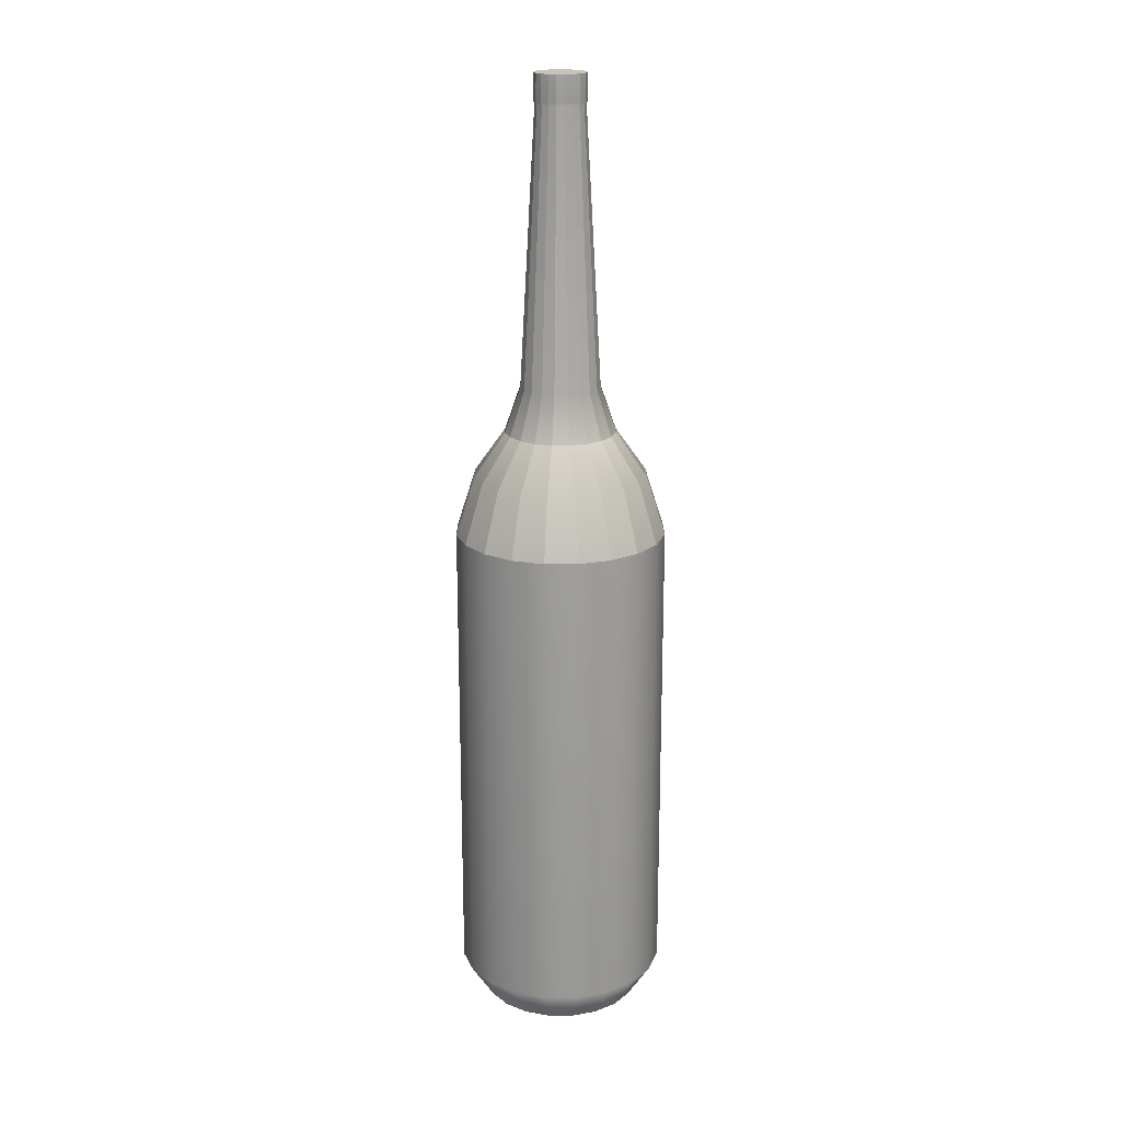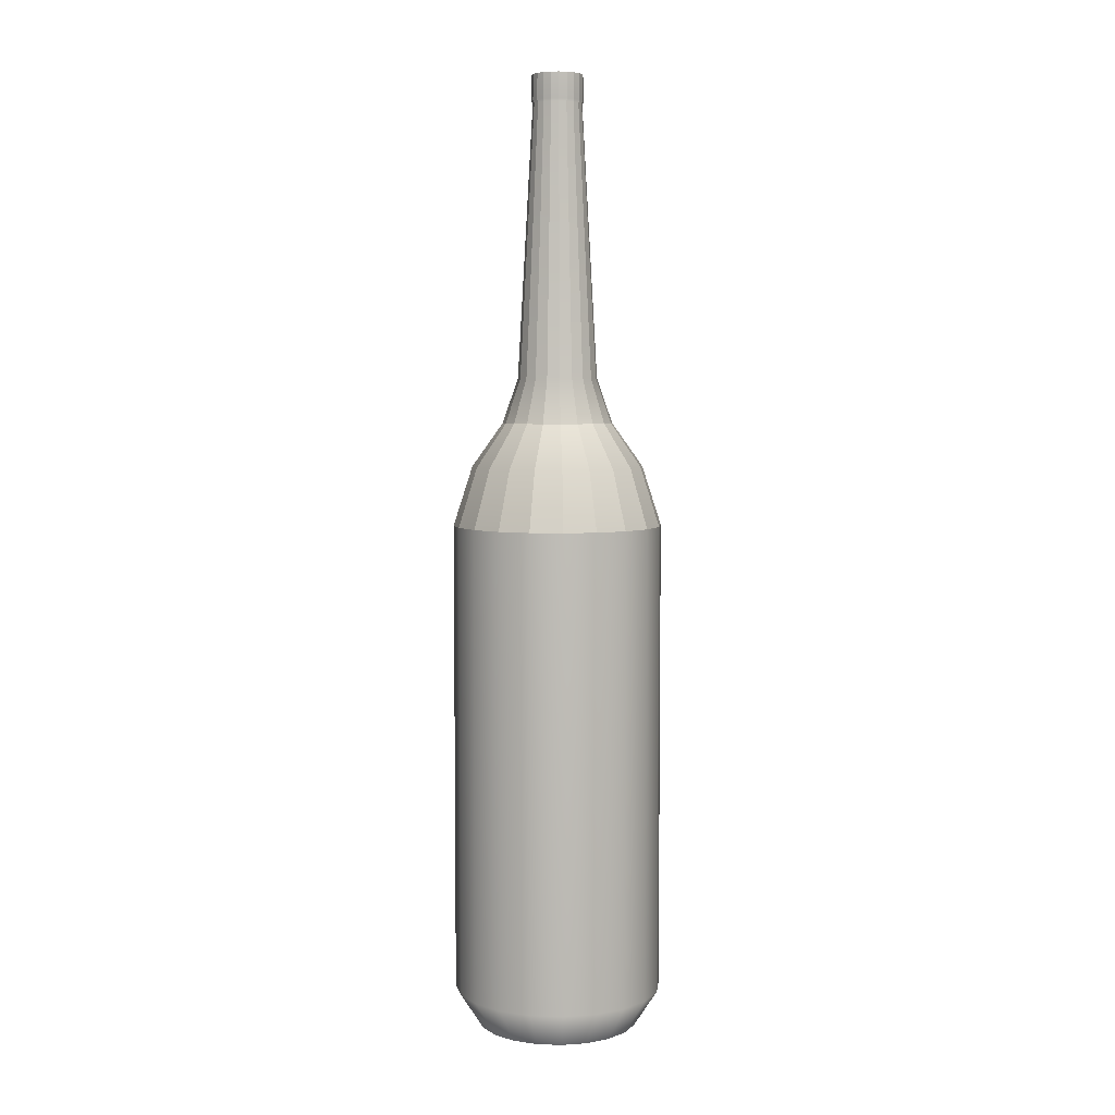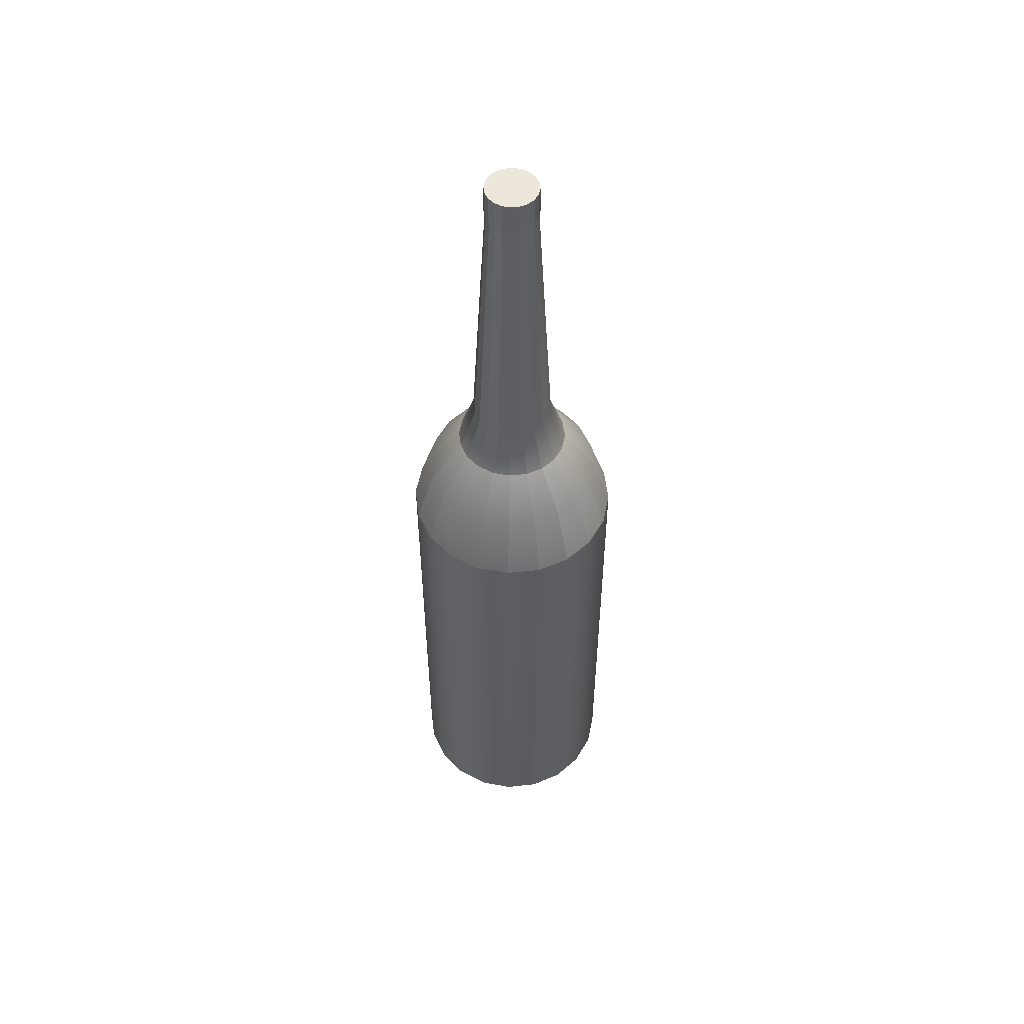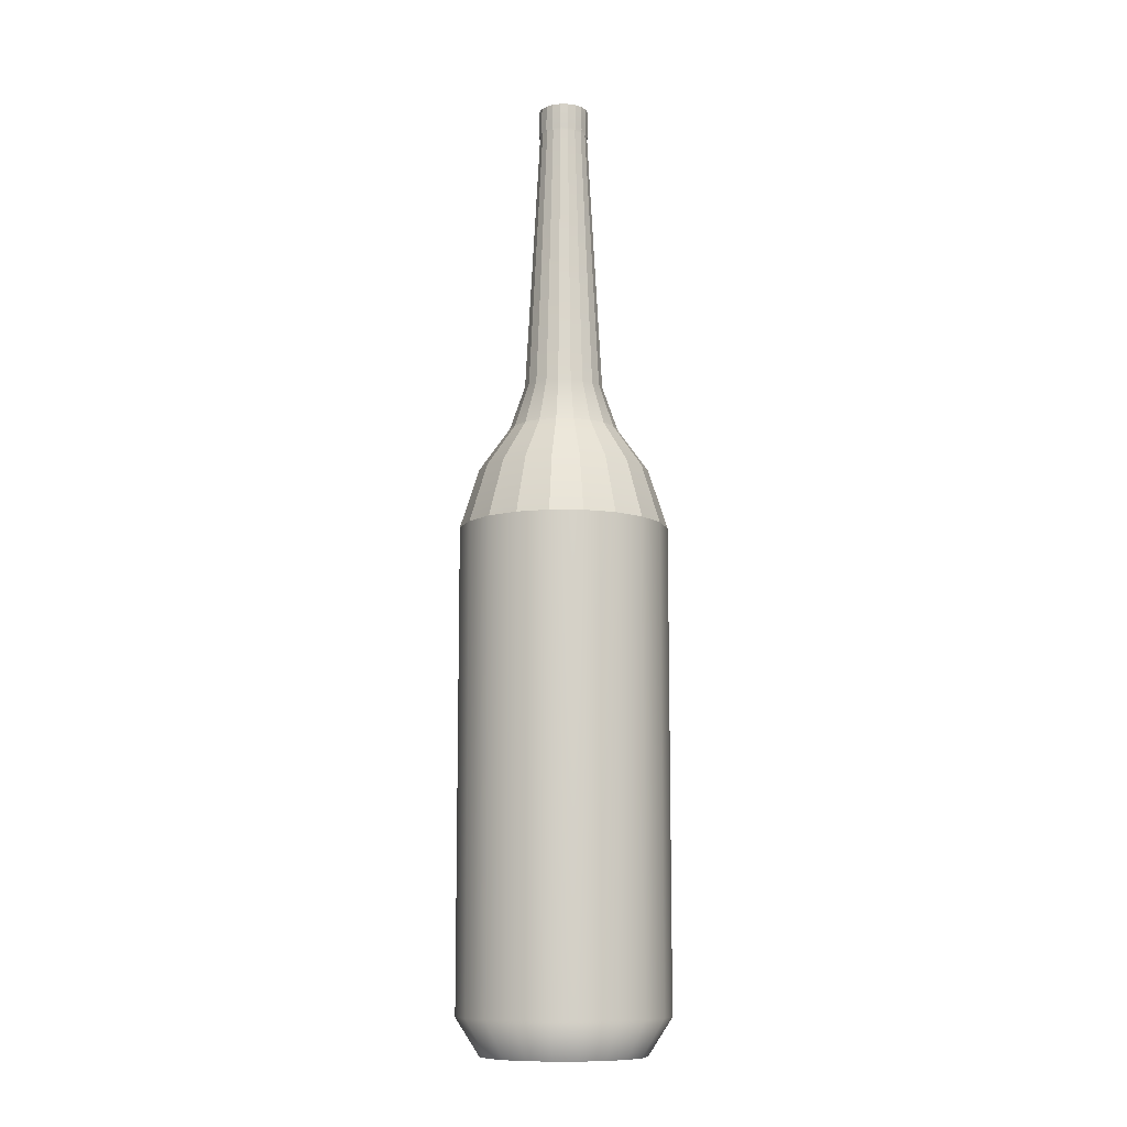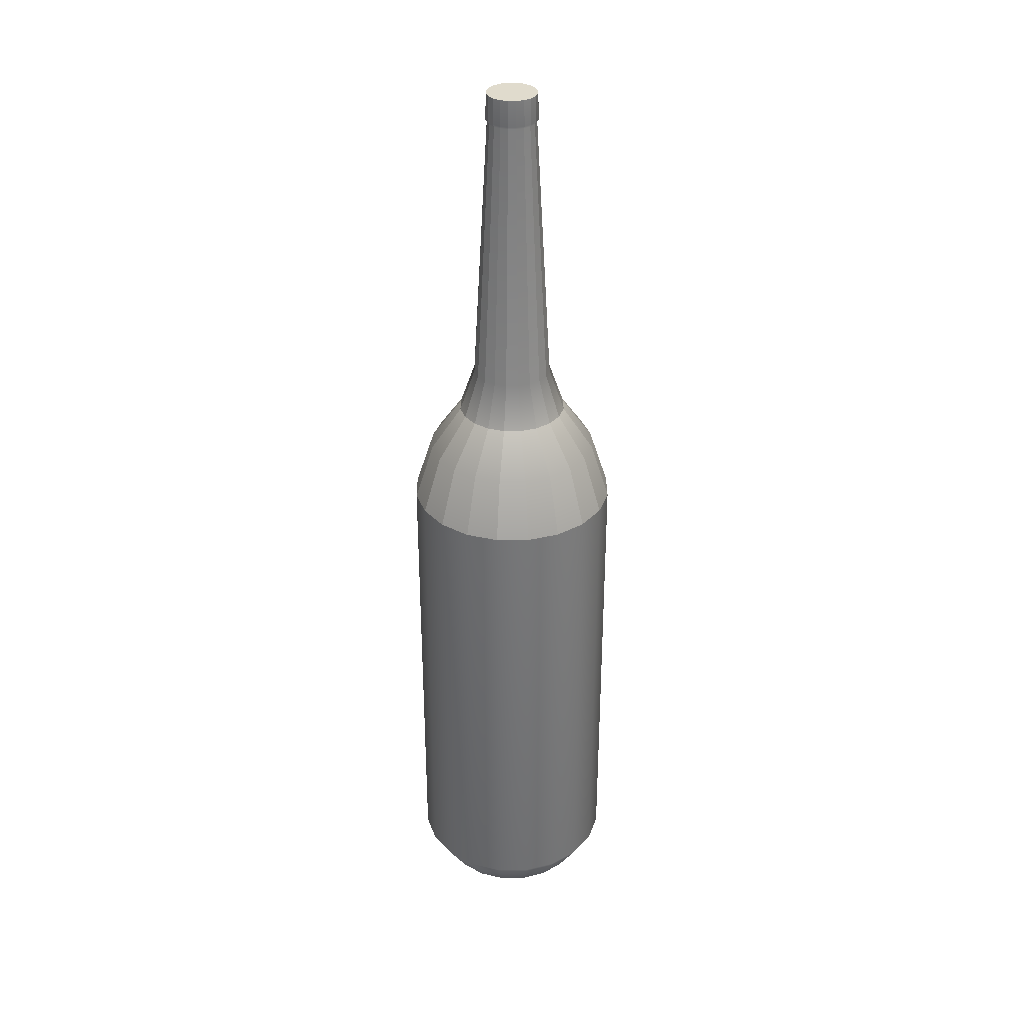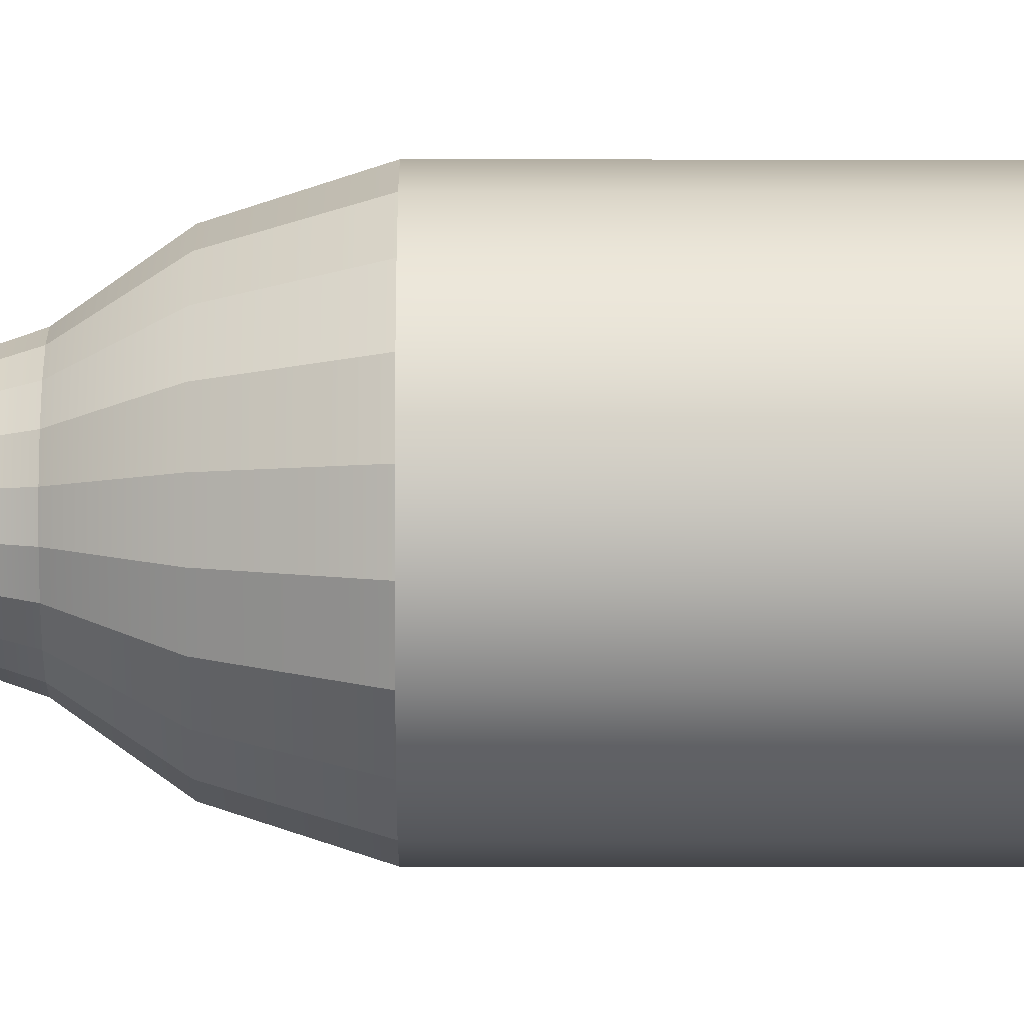
<metadata>
{"format":"obj","ext":"obj","renderer":"f3d","projection":"perspective","resolution":1024,"background":"white","views":[{"elev":19.5,"azim":152.5,"up":"+Y"},{"elev":5.3,"azim":86.9,"up":"+Y"},{"elev":53.2,"azim":110.2,"up":"+Y"},{"elev":-10.6,"azim":115.5,"up":"+Y"},{"elev":33.3,"azim":-81.4,"up":"+Y"},{"elev":-43.4,"azim":-90.1,"up":"+Z"}]}
</metadata>
<code>
g default
v -3.904 -0.001613 3.969
v -3.918 -0.001613 3.941
v -3.941 -0.001613 3.918
v -3.969 -0.001613 3.904
v -4 -0.001613 3.899
v -4.031 -0.001613 3.904
v -4.059 -0.001613 3.918
v -4.082 -0.001613 3.941
v -4.096 -0.001613 3.969
v -4.101 -0.001613 4
v -4.096 -0.001613 4.031
v -4.082 -0.001613 4.059
v -4.059 -0.001613 4.082
v -4.031 -0.001613 4.096
v -4 -0.001613 4.101
v -3.969 -0.001613 4.096
v -3.941 -0.001613 4.082
v -3.918 -0.001613 4.059
v -3.904 -0.001613 4.031
v -3.899 -0.001613 4
v -3.876 0.6351 3.96
v -3.895 0.6351 3.923
v -3.923 0.6351 3.895
v -3.96 0.6351 3.876
v -4 0.6351 3.87
v -4.04 0.6351 3.876
v -4.077 0.6351 3.895
v -4.105 0.6351 3.923
v -4.124 0.6351 3.96
v -4.13 0.6351 4
v -4.124 0.6351 4.04
v -4.105 0.6351 4.077
v -4.077 0.6351 4.105
v -4.04 0.6351 4.124
v -4 0.6351 4.13
v -3.96 0.6351 4.124
v -3.923 0.6351 4.105
v -3.895 0.6351 4.077
v -3.876 0.6351 4.04
v -3.87 0.6351 4
v -4 -0.001613 4
v -3.935 0.7632 3.979
v -3.944 0.7632 3.96
v -3.96 0.7632 3.944
v -3.979 0.7632 3.935
v -4 0.7632 3.931
v -4.021 0.7632 3.935
v -4.04 0.7632 3.944
v -4.056 0.7632 3.96
v -4.065 0.7632 3.979
v -4.069 0.7632 4
v -4.065 0.7632 4.021
v -4.056 0.7632 4.04
v -4.04 0.7632 4.056
v -4.021 0.7632 4.065
v -4 0.7632 4.069
v -3.979 0.7632 4.065
v -3.96 0.7632 4.056
v -3.944 0.7632 4.04
v -3.935 0.7632 4.021
v -3.931 0.7632 4
v -3.97 1.19 3.99
v -3.974 1.19 3.981
v -4 1.19 4
v -3.981 1.19 3.974
v -3.99 1.19 3.97
v -4 1.19 3.968
v -4.01 1.19 3.97
v -4.019 1.19 3.974
v -4.026 1.19 3.981
v -4.03 1.19 3.99
v -4.032 1.19 4
v -4.03 1.19 4.01
v -4.026 1.19 4.019
v -4.019 1.19 4.026
v -4.01 1.19 4.03
v -4 1.19 4.032
v -3.99 1.19 4.03
v -3.981 1.19 4.026
v -3.974 1.19 4.019
v -3.97 1.19 4.01
v -3.968 1.19 4
v -3.899 0.7092 3.967
v -3.914 0.7092 3.937
v -3.937 0.7092 3.914
v -3.967 0.7092 3.899
v -4 0.7092 3.893
v -4.033 0.7092 3.899
v -4.063 0.7092 3.914
v -4.086 0.7092 3.937
v -4.101 0.7092 3.967
v -4.107 0.7092 4
v -4.101 0.7092 4.033
v -4.086 0.7092 4.063
v -4.063 0.7092 4.086
v -4.033 0.7092 4.101
v -4 0.7092 4.107
v -3.967 0.7092 4.101
v -3.937 0.7092 4.086
v -3.914 0.7092 4.063
v -3.899 0.7092 4.033
v -3.893 0.7092 4
v -3.876 0.04433 3.96
v -3.895 0.04433 3.923
v -3.923 0.04433 3.895
v -3.96 0.04433 3.876
v -4 0.04433 3.87
v -4.04 0.04433 3.876
v -4.077 0.04433 3.895
v -4.105 0.04433 3.923
v -4.124 0.04433 3.96
v -4.13 0.04433 4
v -4.124 0.04433 4.04
v -4.105 0.04433 4.077
v -4.077 0.04433 4.105
v -4.04 0.04433 4.124
v -4 0.04433 4.13
v -3.96 0.04433 4.124
v -3.923 0.04433 4.105
v -3.895 0.04433 4.077
v -3.876 0.04433 4.04
v -3.87 0.04433 4
v -3.953 0.8189 3.985
v -3.96 0.8189 3.971
v -3.971 0.8189 3.96
v -3.985 0.8189 3.953
v -4 0.8189 3.951
v -4.015 0.8189 3.953
v -4.029 0.8189 3.96
v -4.04 0.8189 3.971
v -4.047 0.8189 3.985
v -4.049 0.8189 4
v -4.047 0.8189 4.015
v -4.04 0.8189 4.029
v -4.029 0.8189 4.04
v -4.015 0.8189 4.047
v -4 0.8189 4.049
v -3.985 0.8189 4.047
v -3.971 0.8189 4.04
v -3.96 0.8189 4.029
v -3.953 0.8189 4.015
v -3.951 0.8189 4
v -3.971 1.155 3.991
v -3.969 1.155 4
v -3.971 1.155 4.009
v -3.975 1.155 4.018
v -3.982 1.155 4.025
v -3.991 1.155 4.029
v -4 1.155 4.031
v -4.009 1.155 4.029
v -4.018 1.155 4.025
v -4.025 1.155 4.018
v -4.029 1.155 4.009
v -4.031 1.155 4
v -4.029 1.155 3.991
v -4.025 1.155 3.982
v -4.018 1.155 3.975
v -4.009 1.155 3.971
v -4 1.155 3.969
v -3.991 1.155 3.971
v -3.982 1.155 3.975
v -3.975 1.155 3.982
v -3.969 1.158 3.99
v -3.968 1.158 4
v -3.969 1.158 4.01
v -3.974 1.158 4.019
v -3.981 1.158 4.026
v -3.99 1.158 4.031
v -4 1.158 4.032
v -4.01 1.158 4.031
v -4.019 1.158 4.026
v -4.026 1.158 4.019
v -4.031 1.158 4.01
v -4.032 1.158 4
v -4.031 1.158 3.99
v -4.026 1.158 3.981
v -4.019 1.158 3.974
v -4.01 1.158 3.969
v -4 1.158 3.968
v -3.99 1.158 3.969
v -3.981 1.158 3.974
v -3.974 1.158 3.981
g Bottle
f 103 104 22 21
f 104 105 23 22
f 105 106 24 23
f 106 107 25 24
f 107 108 26 25
f 108 109 27 26
f 109 110 28 27
f 110 111 29 28
f 111 112 30 29
f 112 113 31 30
f 113 114 32 31
f 114 115 33 32
f 115 116 34 33
f 116 117 35 34
f 117 118 36 35
f 118 119 37 36
f 119 120 38 37
f 120 121 39 38
f 121 122 40 39
f 122 103 21 40
f 2 1 41
f 3 2 41
f 4 3 41
f 5 4 41
f 6 5 41
f 7 6 41
f 8 7 41
f 9 8 41
f 10 9 41
f 11 10 41
f 12 11 41
f 13 12 41
f 14 13 41
f 15 14 41
f 16 15 41
f 17 16 41
f 18 17 41
f 19 18 41
f 20 19 41
f 1 20 41
f 62 63 64
f 63 65 64
f 65 66 64
f 66 67 64
f 67 68 64
f 68 69 64
f 69 70 64
f 70 71 64
f 71 72 64
f 72 73 64
f 73 74 64
f 74 75 64
f 75 76 64
f 76 77 64
f 77 78 64
f 78 79 64
f 79 80 64
f 80 81 64
f 81 82 64
f 82 62 64
f 83 84 43 42
f 84 85 44 43
f 85 86 45 44
f 86 87 46 45
f 87 88 47 46
f 88 89 48 47
f 89 90 49 48
f 90 91 50 49
f 91 92 51 50
f 92 93 52 51
f 93 94 53 52
f 94 95 54 53
f 95 96 55 54
f 96 97 56 55
f 97 98 57 56
f 98 99 58 57
f 99 100 59 58
f 100 101 60 59
f 101 102 61 60
f 102 83 42 61
f 123 124 162 143
f 124 125 161 162
f 125 126 160 161
f 126 127 159 160
f 127 128 158 159
f 128 129 157 158
f 129 130 156 157
f 130 131 155 156
f 131 132 154 155
f 132 133 153 154
f 133 134 152 153
f 134 135 151 152
f 135 136 150 151
f 136 137 149 150
f 137 138 148 149
f 138 139 147 148
f 139 140 146 147
f 140 141 145 146
f 141 142 144 145
f 142 123 143 144
f 21 22 84 83
f 22 23 85 84
f 23 24 86 85
f 24 25 87 86
f 25 26 88 87
f 26 27 89 88
f 27 28 90 89
f 28 29 91 90
f 29 30 92 91
f 30 31 93 92
f 31 32 94 93
f 32 33 95 94
f 33 34 96 95
f 34 35 97 96
f 35 36 98 97
f 36 37 99 98
f 37 38 100 99
f 38 39 101 100
f 39 40 102 101
f 40 21 83 102
f 1 2 104 103
f 2 3 105 104
f 3 4 106 105
f 4 5 107 106
f 5 6 108 107
f 6 7 109 108
f 7 8 110 109
f 8 9 111 110
f 9 10 112 111
f 10 11 113 112
f 11 12 114 113
f 12 13 115 114
f 13 14 116 115
f 14 15 117 116
f 15 16 118 117
f 16 17 119 118
f 17 18 120 119
f 18 19 121 120
f 19 20 122 121
f 20 1 103 122
f 42 43 124 123
f 43 44 125 124
f 44 45 126 125
f 45 46 127 126
f 46 47 128 127
f 47 48 129 128
f 48 49 130 129
f 49 50 131 130
f 50 51 132 131
f 51 52 133 132
f 52 53 134 133
f 53 54 135 134
f 54 55 136 135
f 55 56 137 136
f 56 57 138 137
f 57 58 139 138
f 58 59 140 139
f 59 60 141 140
f 60 61 142 141
f 61 42 123 142
f 144 143 163 164
f 145 144 164 165
f 146 145 165 166
f 147 146 166 167
f 148 147 167 168
f 149 148 168 169
f 150 149 169 170
f 151 150 170 171
f 152 151 171 172
f 153 152 172 173
f 154 153 173 174
f 155 154 174 175
f 156 155 175 176
f 157 156 176 177
f 158 157 177 178
f 159 158 178 179
f 160 159 179 180
f 161 160 180 181
f 162 161 181 182
f 143 162 182 163
f 164 163 62 82
f 165 164 82 81
f 166 165 81 80
f 167 166 80 79
f 168 167 79 78
f 169 168 78 77
f 170 169 77 76
f 171 170 76 75
f 172 171 75 74
f 173 172 74 73
f 174 173 73 72
f 175 174 72 71
f 176 175 71 70
f 177 176 70 69
f 178 177 69 68
f 179 178 68 67
f 180 179 67 66
f 181 180 66 65
f 182 181 65 63
f 163 182 63 62

</code>
